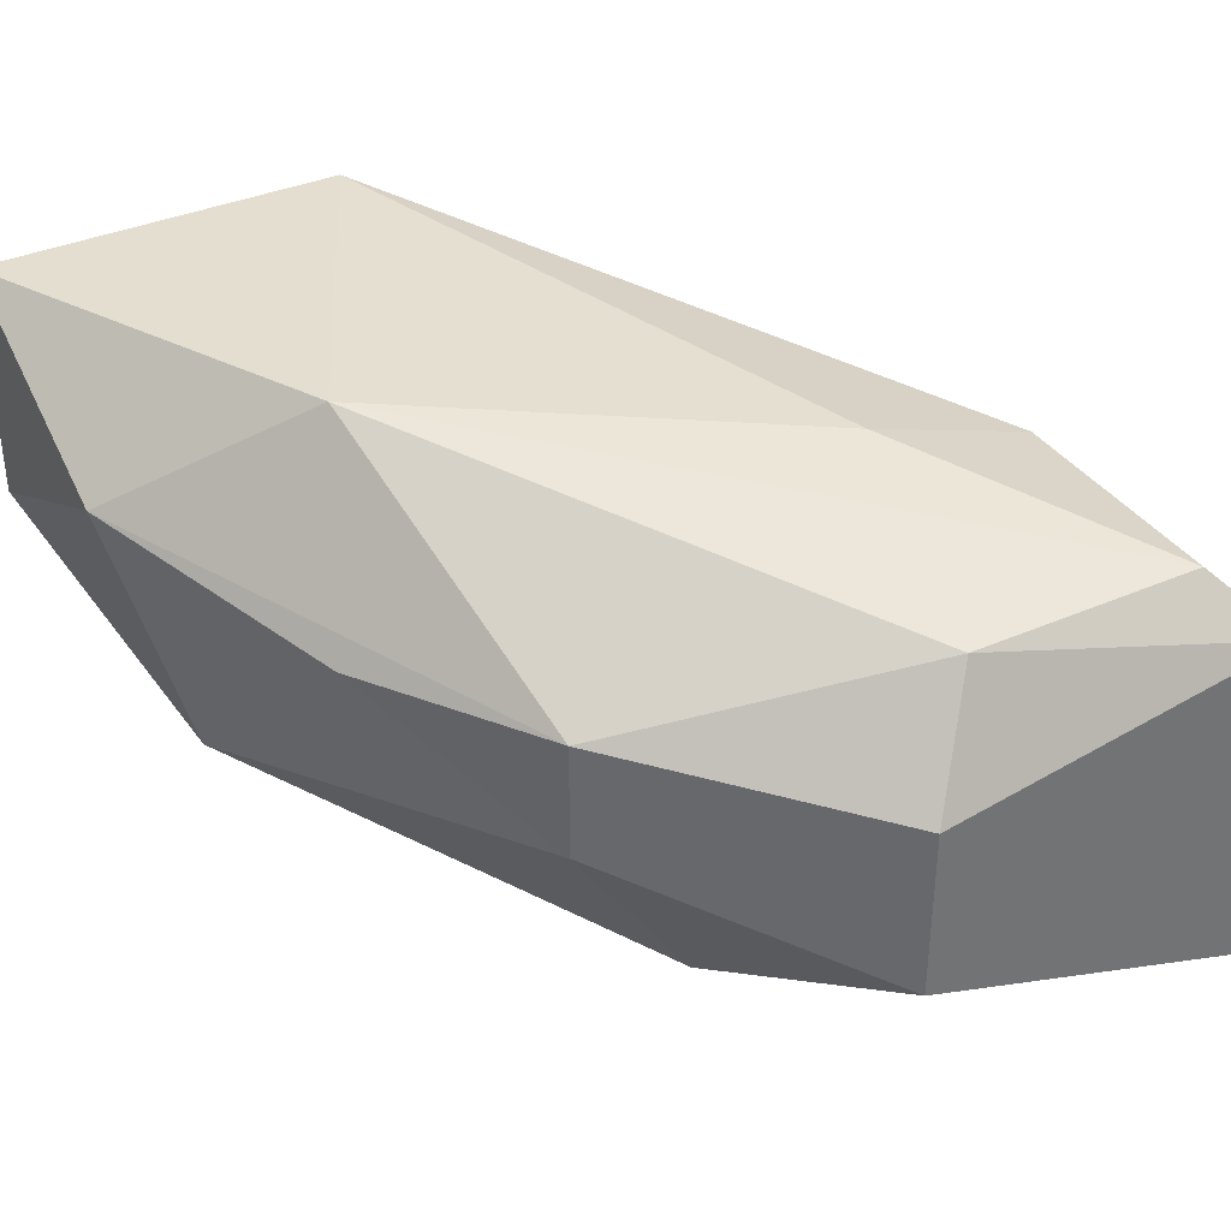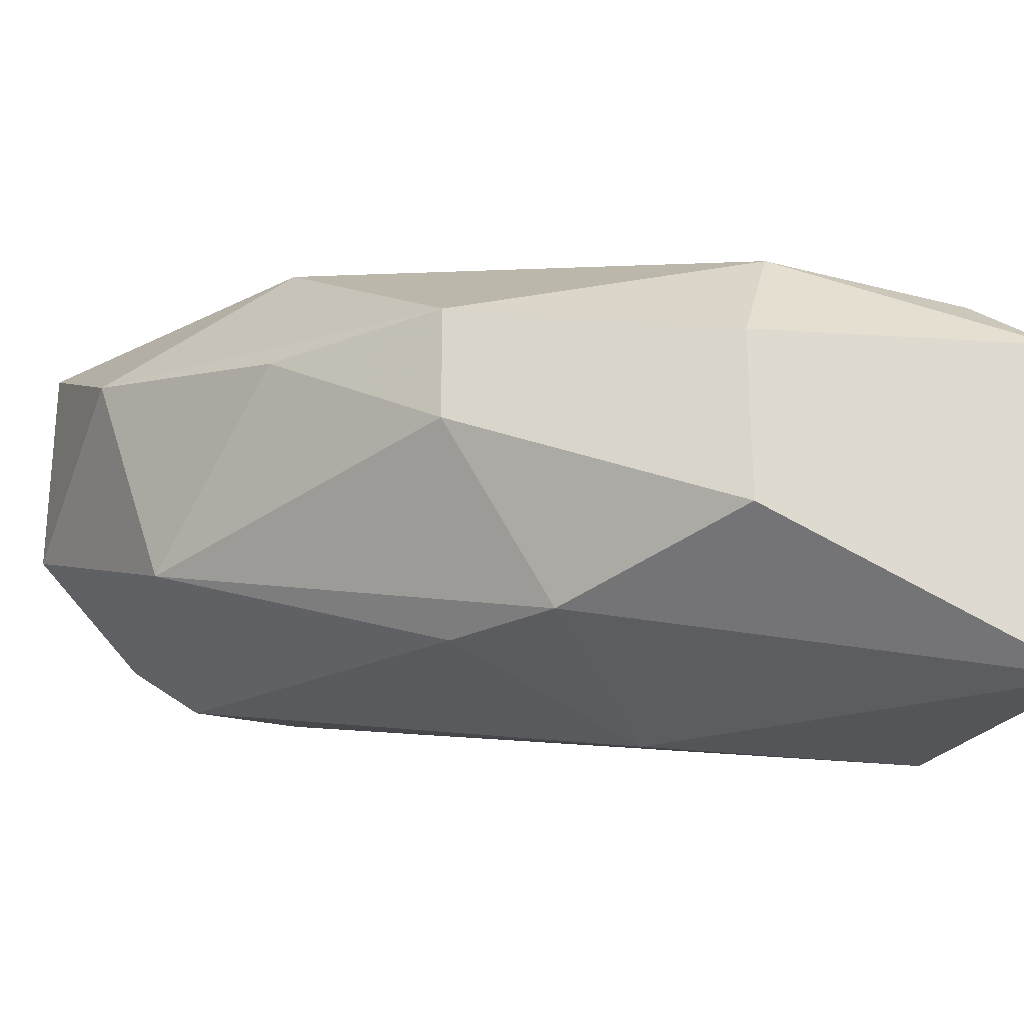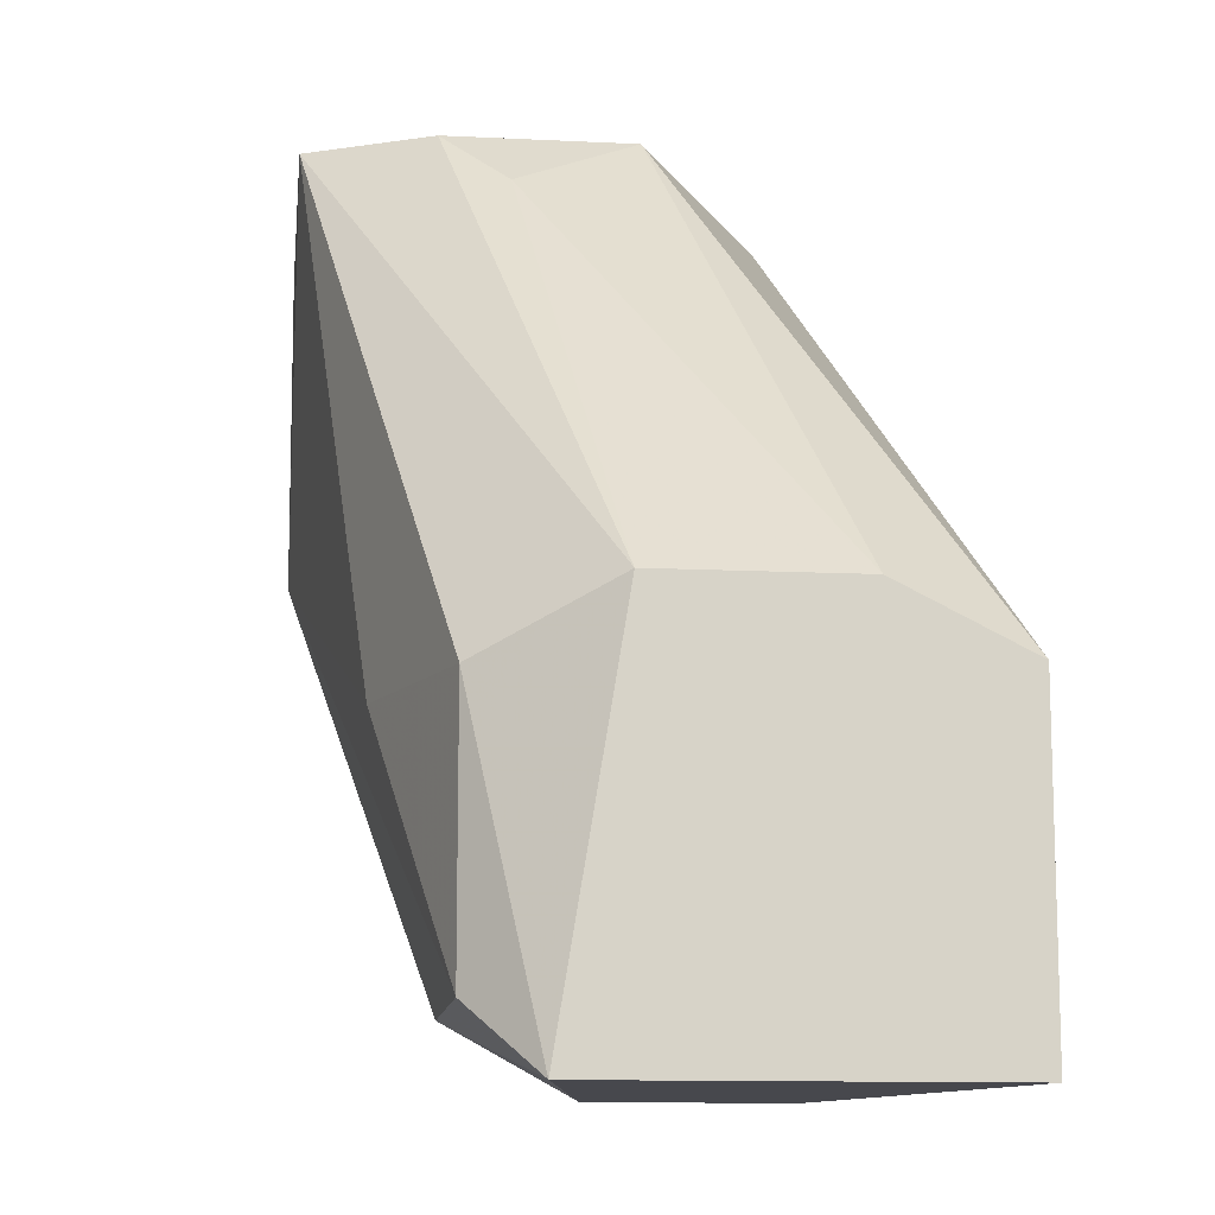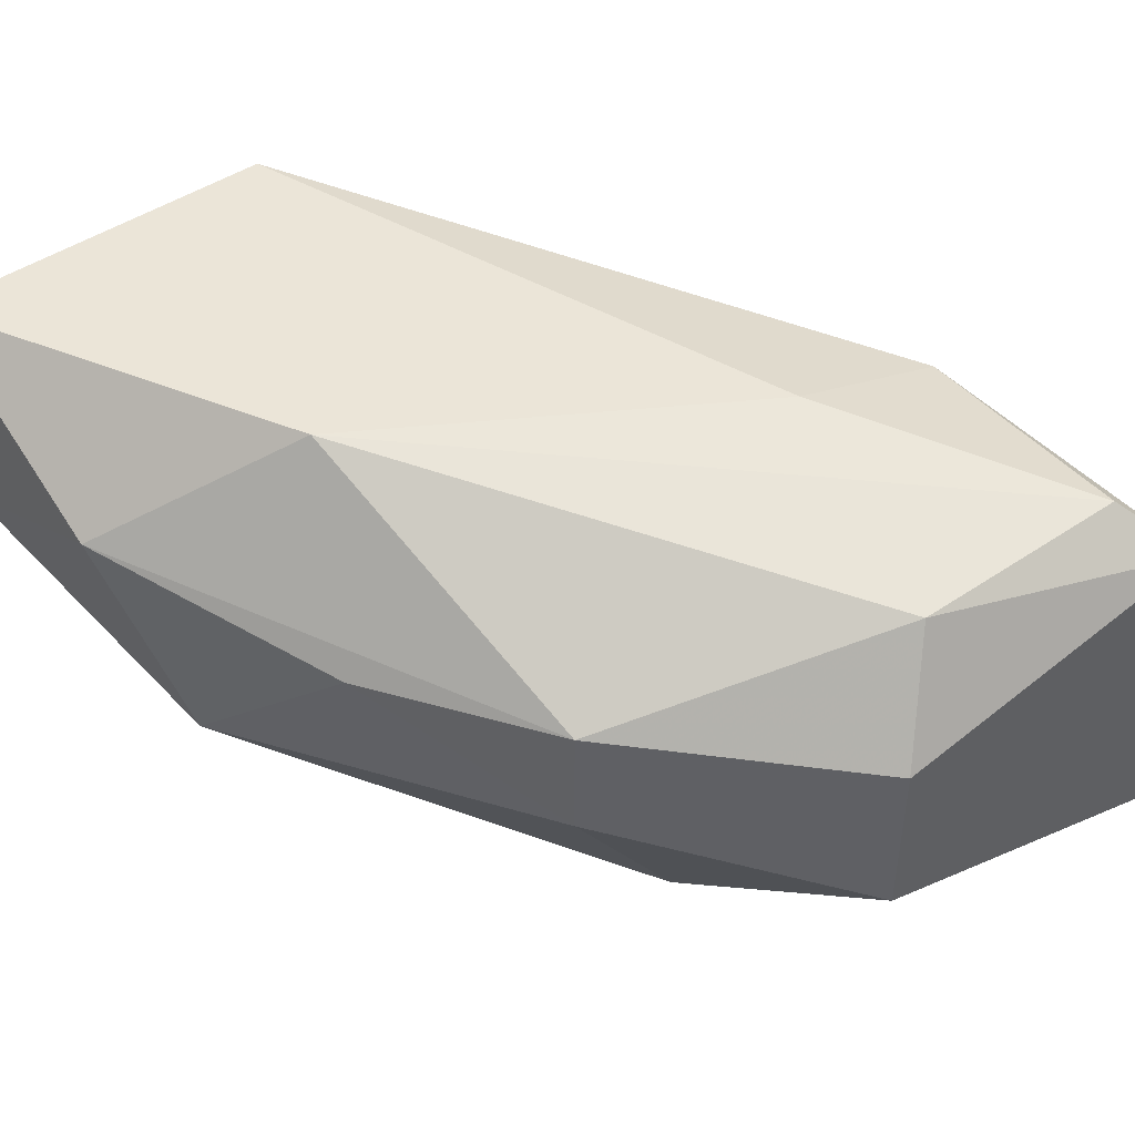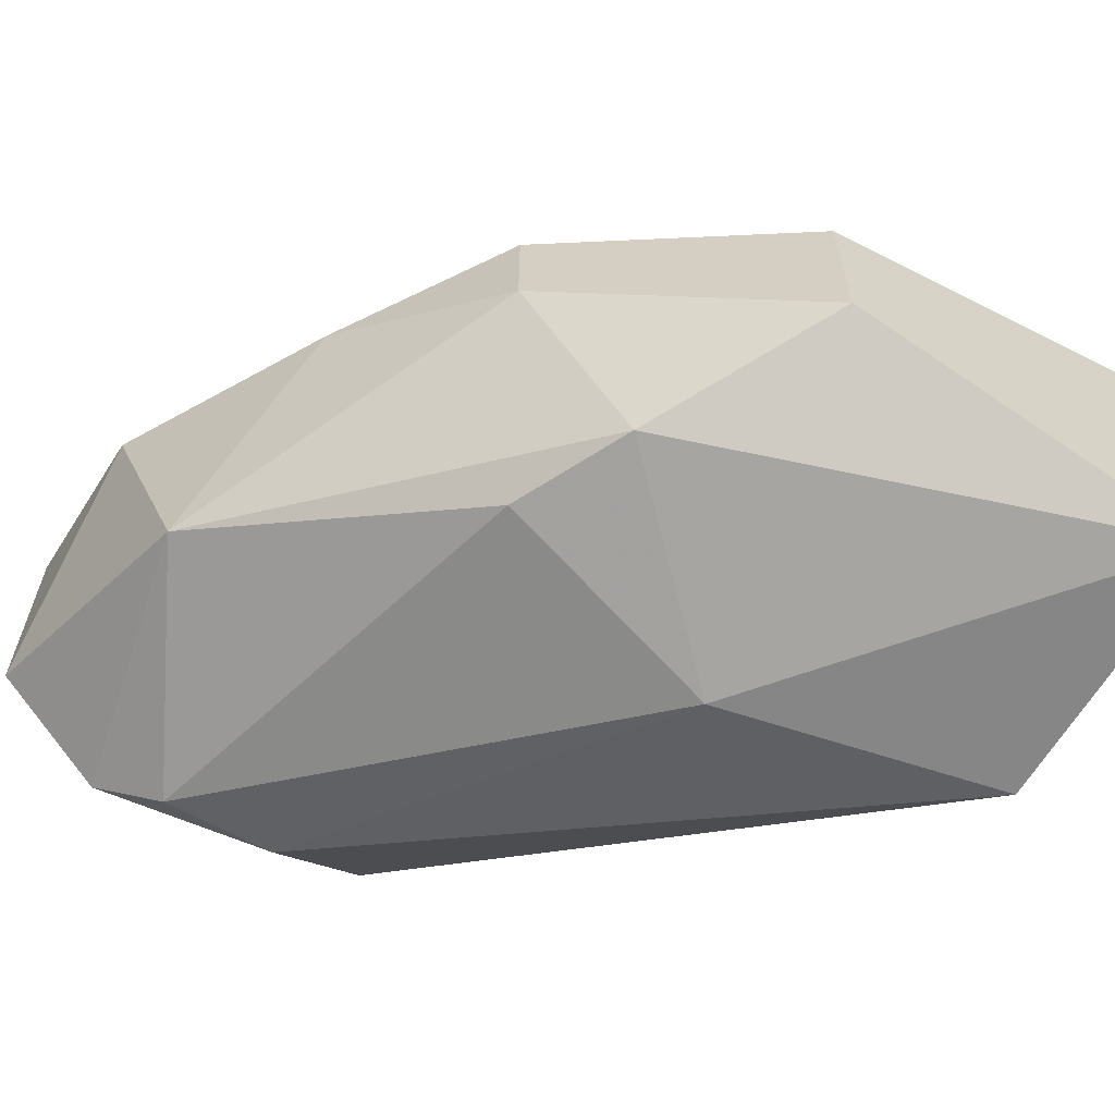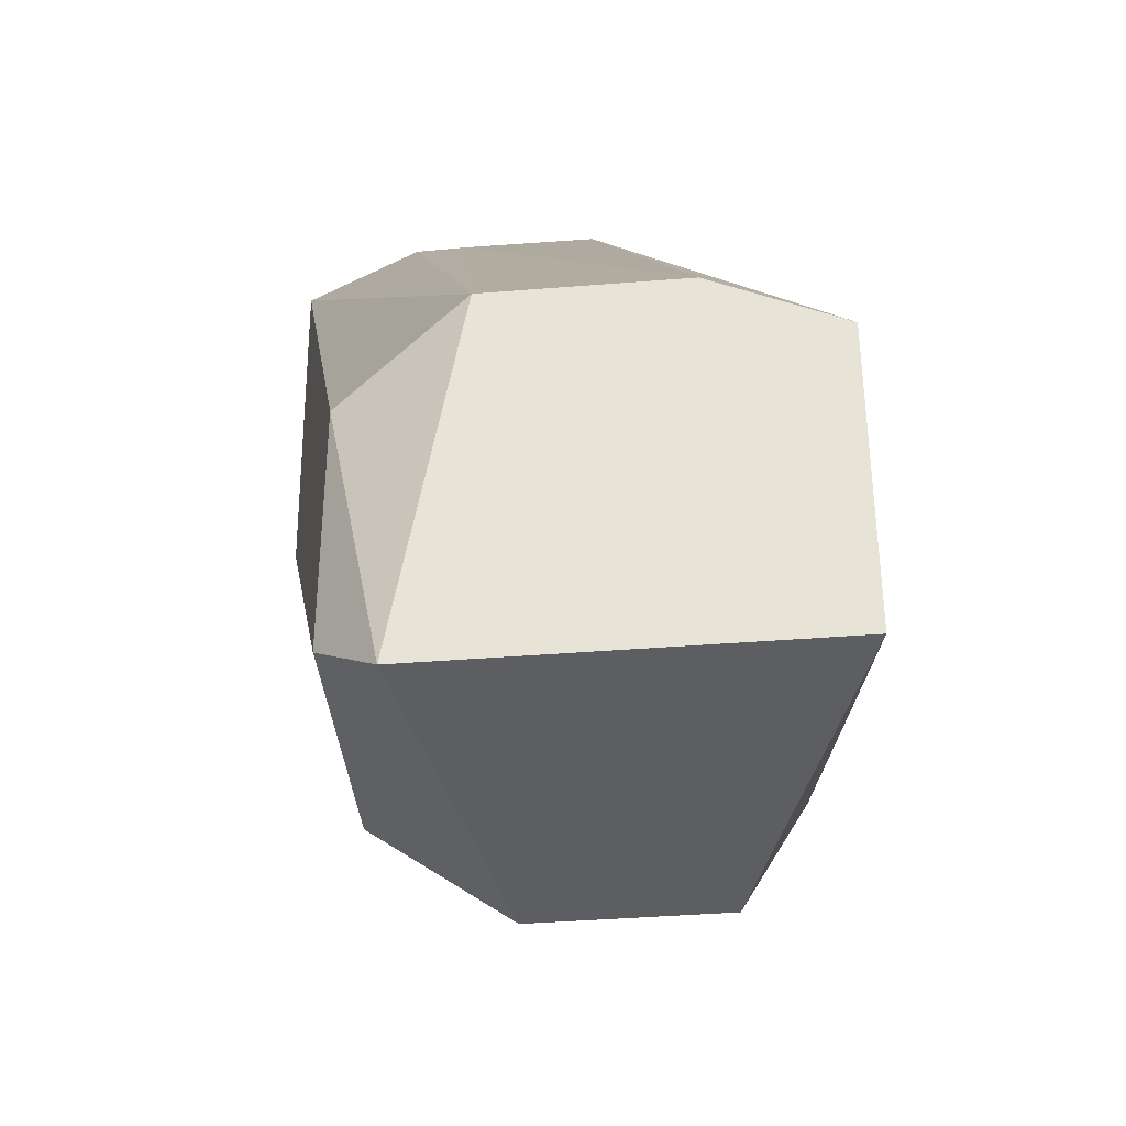
<metadata>
{"format":"obj","ext":"obj","renderer":"f3d","projection":"perspective","resolution":1024,"background":"white","views":[{"elev":36.5,"azim":-29.7,"up":"+Z"},{"elev":-24.1,"azim":-23.6,"up":"+Z"},{"elev":-11.9,"azim":83.3,"up":"+Y"},{"elev":45.6,"azim":-38.1,"up":"+Z"},{"elev":-62.2,"azim":-29.9,"up":"+Z"},{"elev":-38.7,"azim":95.8,"up":"+Y"}]}
</metadata>
<code>
v -0.01725 -0.0106 0.02151
v -0.01282 -0.003506 0.02239
v -0.01193 -0.004394 0.02151
v -0.006603 -0.01593 0.02151
v -0.01104 -0.0106 0.01618
v -0.01903 -0.003506 0.02417
v -0.01725 -0.003506 0.01885
v -0.006603 -0.01149 0.01618
v -0.01193 -0.01593 0.01796
v -0.01814 -0.007944 0.01885
v -0.007491 -0.01149 0.02239
v -0.01104 -0.01504 0.02239
v -0.006603 -0.01593 0.01618
v -0.0137 -0.003506 0.02417
v -0.01636 -0.008831 0.02417
v -0.006603 -0.0106 0.02062
v -0.01282 -0.003506 0.01973
v -0.0137 -0.01327 0.01707
v -0.01636 -0.004394 0.01796
v -0.01548 -0.01327 0.02151
v -0.01016 -0.01149 0.02328
v -0.01903 -0.007056 0.02239
v -0.01903 -0.003506 0.02062
v -0.01548 -0.01327 0.01973
v -0.01193 -0.01593 0.02062
v -0.01459 -0.004394 0.01796
v -0.01459 -0.01149 0.01707
v -0.007491 -0.01504 0.02239
v -0.006603 -0.0106 0.01796
f 8 17 29
f 6 2 7
f 8 4 13
f 5 8 13
f 4 9 13
f 2 6 14
f 14 6 15
f 3 2 16
f 4 8 16
f 11 4 16
f 2 14 16
f 14 11 16
f 2 3 17
f 7 2 17
f 5 13 18
f 13 9 18
f 10 7 19
f 12 15 20
f 11 14 21
f 14 15 21
f 10 1 22
f 15 6 22
f 1 20 22
f 20 15 22
f 6 7 23
f 7 10 23
f 10 22 23
f 22 6 23
f 1 10 24
f 18 9 24
f 10 18 24
f 20 1 24
f 9 20 24
f 9 4 25
f 4 12 25
f 20 9 25
f 12 20 25
f 8 5 26
f 7 17 26
f 17 8 26
f 5 19 26
f 19 7 26
f 18 10 27
f 5 18 27
f 19 5 27
f 10 19 27
f 4 11 28
f 12 4 28
f 15 12 28
f 11 21 28
f 21 15 28
f 3 16 29
f 16 8 29
f 17 3 29

</code>
